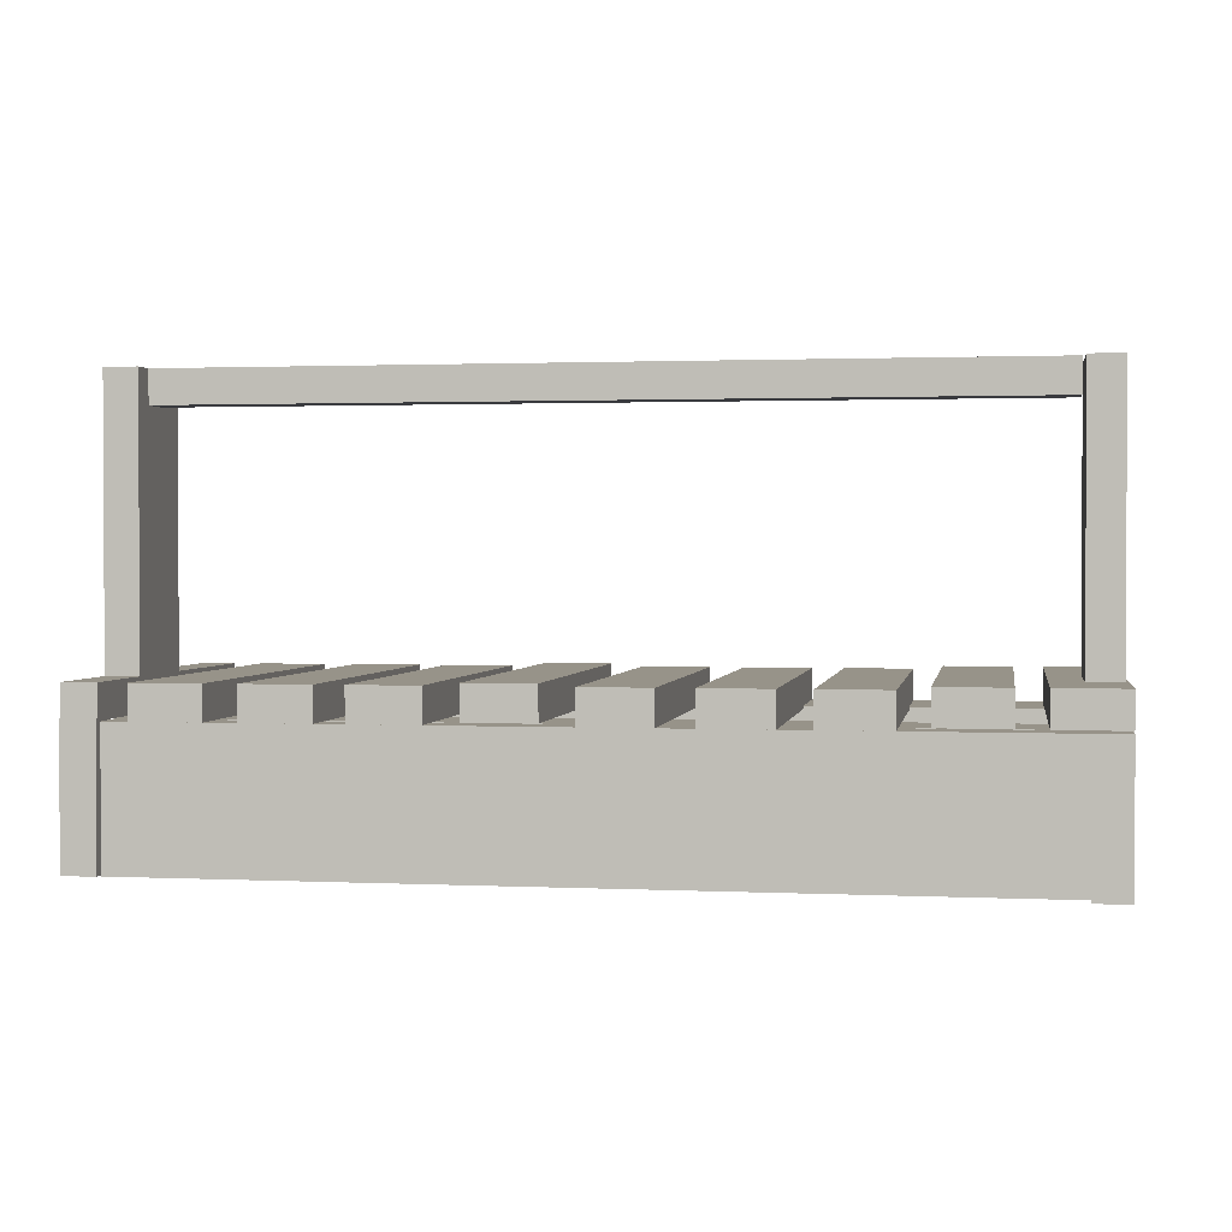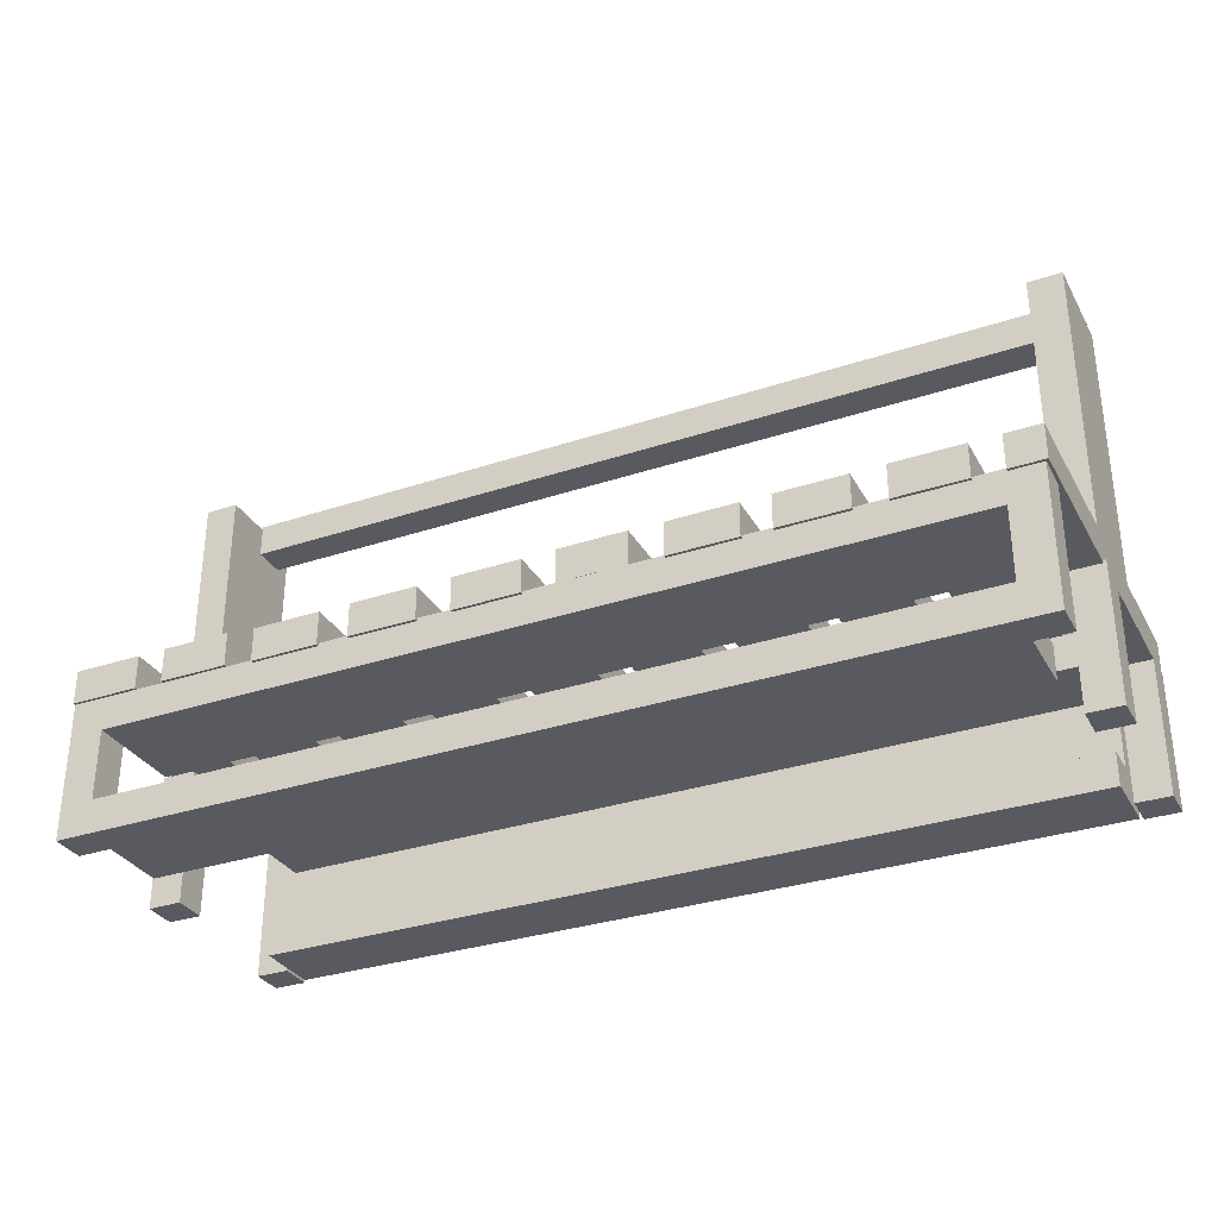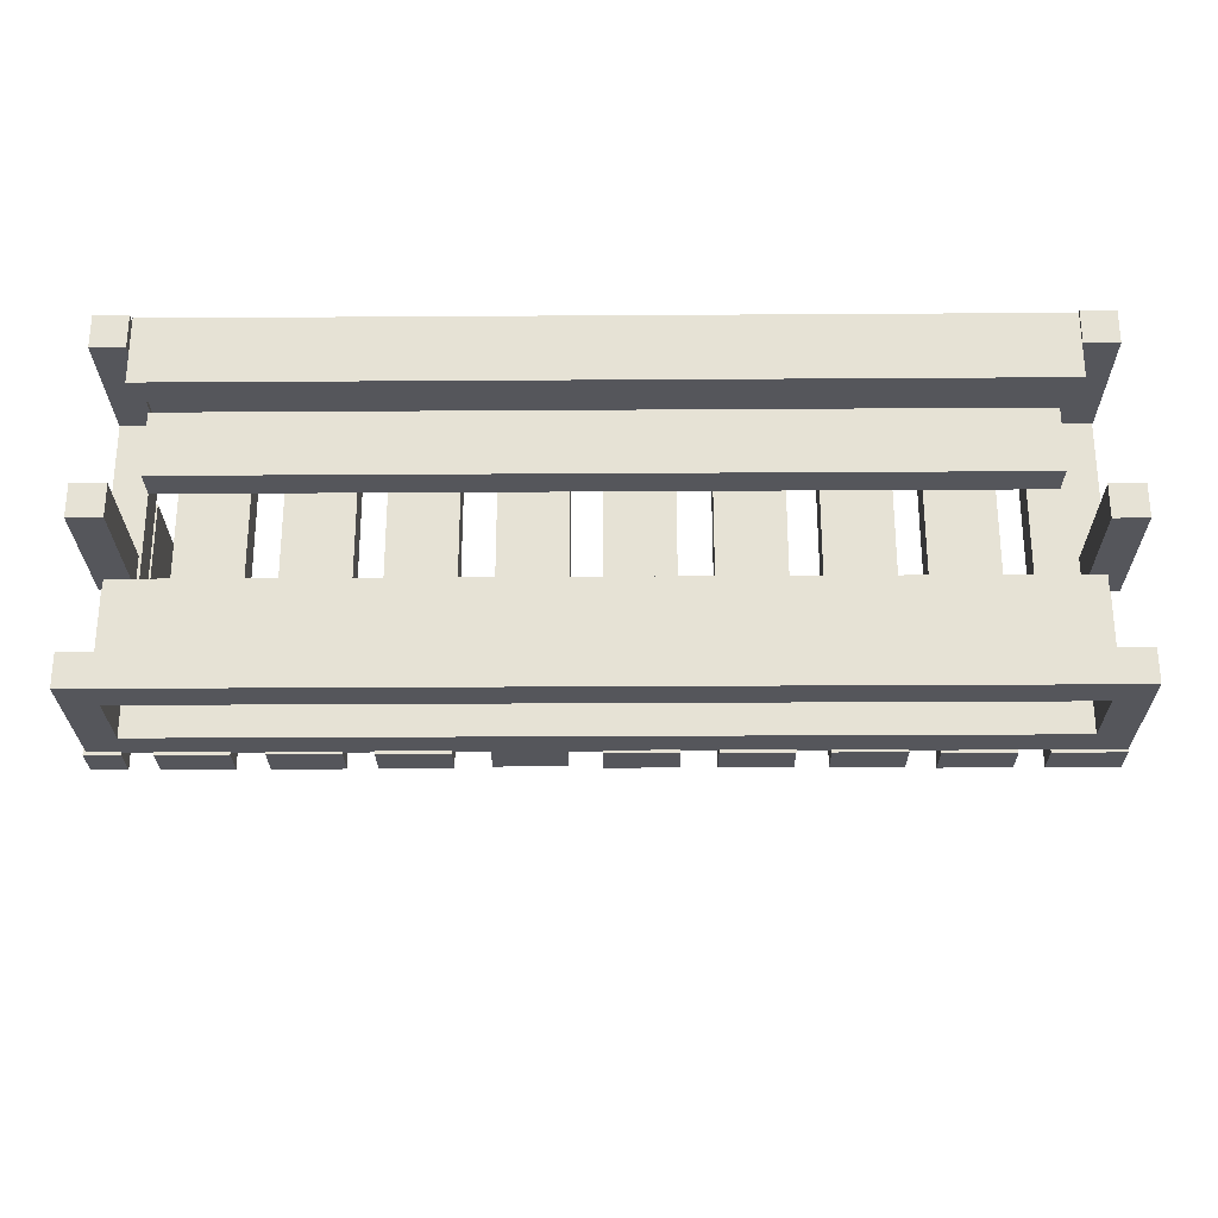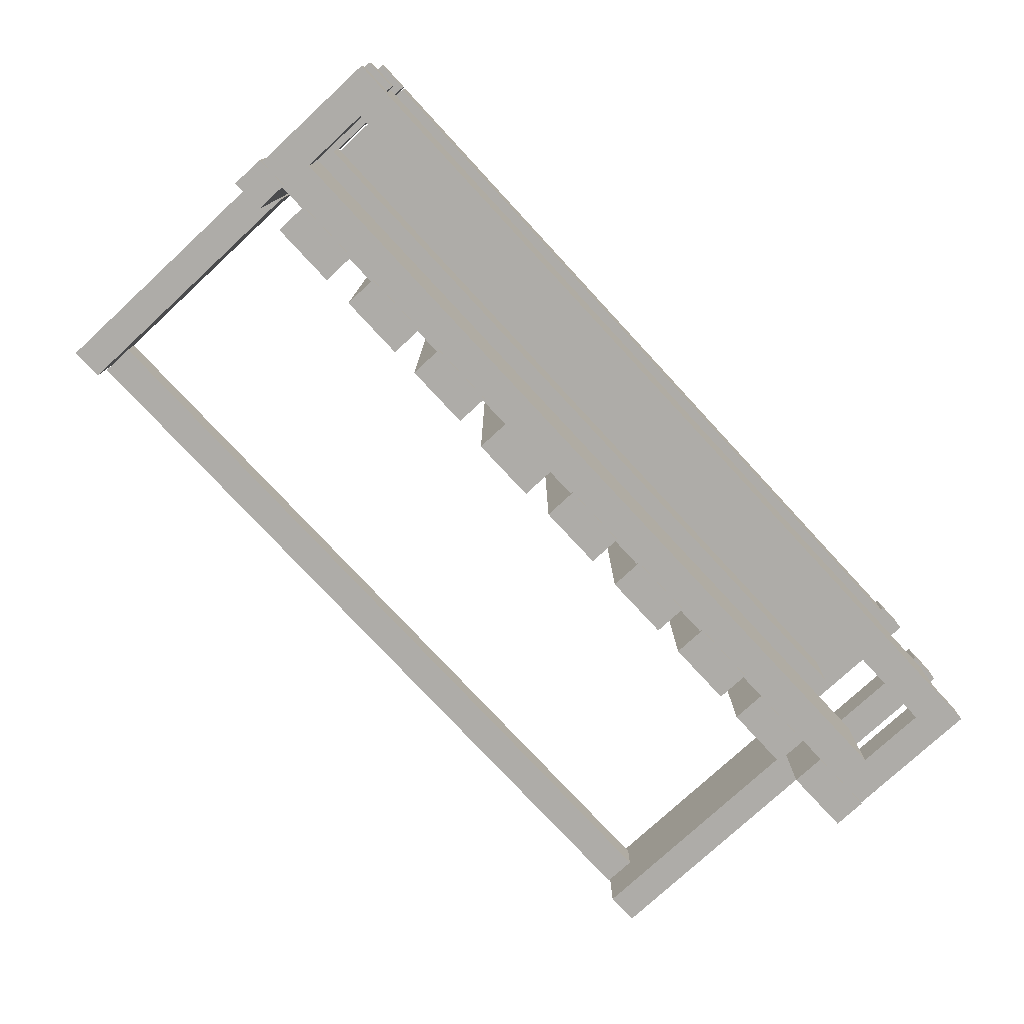
<metadata>
{"format":"obj","ext":"obj","renderer":"f3d","projection":"perspective","resolution":1024,"background":"white","views":[{"elev":1.5,"azim":-170.5,"up":"+Z"},{"elev":-31.9,"azim":25.1,"up":"+Z"},{"elev":-26.3,"azim":-179.4,"up":"+Y"},{"elev":-76.9,"azim":132.8,"up":"+Y"}]}
</metadata>
<code>
o obj_0
v 175 		-2.051 		50
v 175 		-2.051 		1
v 175 		9.949 		1
v 175 		9.949 		50
v 174 		9.949 		50
v 163 		9.949 		49
v 174 		-2.051 		50
v -142 		-4 		50
v 174 		9.949 		49
v 161 		27.52 		149
v 163 		9.949 		1
v -142 		8 		50
v -48 		69.95 		49
v 173 		-47 		49
v 163 		-2.051 		49
v -48 		58 		49
v 174 		-2.051 		49
v -48 		57 		49
v 174 		-60.05 		61
v -48 		33 		49
v -48 		-23 		49
v 174 		69.95 		50
v 174 		69.95 		61
v -48 		-23 		50
v -151 		8 		50
v 161 		-59 		1
v 174 		59 		49
v -151 		-4 		50
v -139 		-59 		1
v -139 		-47 		1
v -139 		-23 		1
v 161 		-23 		1
v -24 		69.95 		49
v -139 		70 		49
v 174 		-60.05 		49
v -139 		58 		49
v 174 		71 		1
v 174 		71 		50
v 174 		59 		1
v -151 		70 		49
v 12 		69.95 		61
v -151 		58 		49
v -12 		69.95 		61
v -59 		-23 		50
v -59 		-23 		49
v 173.3 		-0.32 		161
v -59 		33 		49
v 173.3 		-0.32 		61
v -59 		57 		49
v 173.3 		35.68 		61
v 173.3 		35.68 		161
v -59 		58 		49
v -59 		69.95 		49
v -12 		-60.05 		61
v 12 		-60.05 		61
v -139 		70 		13
v -83 		69.95 		49
v -83 		58 		49
v -139 		70 		1
v -83 		57 		49
v -83 		33 		49
v -83 		-23 		49
v -83 		-23 		50
v -142 		8 		1
v -142 		-4 		1
v 152 		33 		49
v 152 		-23 		49
v 128 		-23 		49
v 128 		33 		49
v -24 		69.95 		61
v 161 		-47 		1
v 161 		27.52 		161
v 163 		-2.051 		1
v 161 		15.52 		161
v 161 		15.52 		149
v 117 		33 		49
v -139 		58 		1
v 117 		-23 		49
v 93 		-23 		49
v -139 		58 		13
v 93 		33 		49
v 162 		59 		49
v 162 		59 		1
v 83 		33 		49
v 83 		-23 		49
v 59 		-23 		49
v 59 		33 		49
v -93 		69.95 		62
v -117 		69.95 		62
v 162 		71 		1
v -139 		-47 		50
v 12 		33 		49
v 162 		71 		50
v 12 		-23 		49
v -12 		-23 		49
v -12 		33 		49
v -117 		-60.05 		62
v -93 		-60.05 		62
v 162 		-47 		50
v -24 		33 		49
v -24 		-23 		49
v 162 		57 		49
v 162 		33 		49
v -151 		-47 		50
v 162 		-47 		49
v 162 		69.95 		50
v -117 		-60.05 		50
v -139 		-47 		38
v -93 		-60.05 		50
v -139 		-47 		13
v 152 		58 		49
v 152 		57 		49
v 128 		57 		49
v -93 		69.95 		50
v 128 		58 		49
v -117 		69.95 		50
v -151 		-47 		1
v -127 		70 		50
v -127 		70 		62
v 117 		58 		49
v 117 		57 		49
v 93 		57 		49
v 93 		58 		49
v -151 		-59 		50
v -151 		-59 		1
v -139 		-59 		13
v -139 		-59 		38
v -139 		-59 		50
v 83 		58 		49
v 83 		57 		49
v 59 		57 		49
v -127 		-60 		62
v 59 		58 		49
v -127 		-60 		50
v -127 		-59 		50
v -127 		-23 		50
v 12 		58 		49
v 12 		57 		49
v -12 		57 		49
v -12 		58 		49
v -139 		58 		0
v -139 		70 		0
v -24 		58 		49
v -24 		57 		49
v -137 		27.52 		161
v -139 		46 		1
v -139 		46 		13
v -137 		27.52 		149
v -137 		15.52 		161
v -137 		15.52 		149
v -139 		-23 		13
v -139 		-23 		50
v 173 		-59 		49
v -139 		-23 		38
v 152 		69.95 		61
v 152 		-60.05 		61
v 152 		-59 		50
v 173 		-59 		1
v 152 		-23 		50
v 173 		-47 		1
v 161.3 		35.68 		161
v 161.3 		35.68 		61
v 161.3 		-0.32 		61
v 161.3 		-0.32 		161
v -138 		57 		49
v -138 		33 		49
v 162 		-0.32 		61
v 162 		35.68 		61
v -12 		69.95 		49
v -12 		-23 		50
v -12 		-59 		50
v 12 		69.95 		49
v 59 		69.95 		49
v 162 		69.95 		61
v 162 		-59 		50
v 83 		69.95 		49
v 162 		-60.05 		61
v 93 		69.95 		49
v 117 		69.95 		49
v 128 		69.95 		49
v 161 		70 		49
v 152 		69.95 		49
v 161 		58 		49
v 128 		69.95 		61
v 23 		70.95 		62
v 23 		70.95 		50
v 128 		-60.05 		61
v 23 		-59.05 		50
v 23 		-59.05 		62
v 23 		-23 		50
v 23 		-59 		50
v 161 		-47 		50
v 161 		-59 		50
v 117 		69.95 		61
v 117 		-60.05 		61
v 162 		-59 		49
v 162 		-60.05 		49
v 117 		-59 		50
v 117 		-23 		50
v 59 		69.95 		61
v 59 		-60.05 		61
v 161 		-59 		38
v 59 		-23 		50
v 161 		-59 		13
v 59 		-59 		50
v 93 		69.95 		61
v 93 		-60.05 		61
v -24 		-60.05 		61
v -24 		-59 		50
v -24 		-23 		50
v 162 		57 		37
v 162 		33 		37
v 93 		-23 		50
v 93 		-59 		50
v 12 		-23 		50
v 47 		-23 		50
v 83 		69.95 		61
v 83 		-23 		50
v 83 		-60.05 		61
v 128 		-23 		50
v 83 		-59 		50
v 161 		-23 		50
v 161 		-47 		13
v 161 		-47 		38
v -117 		-23 		50
v -93 		-23 		50
v 128 		-59 		50
v 161 		70 		13
v 161 		58 		13
v 161 		-23 		38
v 161 		70 		1
v 161 		46 		13
v 161 		46 		1
v 161 		-23 		13
v 47 		70.95 		50
v 47 		70.95 		62
v -48 		69.95 		61
v -48 		-60.05 		61
v 47 		-59.05 		62
v -48 		-59 		50
v 47 		-59.05 		50
v 47 		-59 		50
v -154 		8 		50
v -154 		8 		1
v -154 		-4 		1
v -154 		-4 		50
v -59 		69.95 		61
v -151 		70 		62
v -151 		70 		50
v -59 		-60.05 		61
v -59 		-59 		50
v -151 		-60 		50
v -151 		-60 		62
v -151 		70 		0
v -151 		58 		0
v -83 		69.95 		61
v -150 		34.52 		161
v -150 		34.52 		62
v -150 		-1.484 		62
v -83 		-60.05 		61
v -150 		-1.484 		161
v -83 		-59 		50
v 12 		-59 		50
v -138 		34.52 		62
v -138 		34.52 		161
v -138 		-1.484 		161
v -138 		-1.484 		62
v -12 		-59 		49
v -12 		-60.05 		49
v 59 		-59 		49
v 59 		-60.05 		49
v 93 		-59 		49
v 93 		-60.05 		49
v 128 		-59 		49
v 128 		-60.05 		49
v -93 		-59 		50
v 152 		-60.05 		49
v -117 		-59 		50
v 152 		-59 		49
v 117 		-60.05 		49
v 117 		-59 		49
v 83 		-60.05 		49
v 83 		-59 		49
v 12 		-60.05 		49
v 12 		-59 		49
v -24 		-60.05 		49
v -24 		-59 		49
v -48 		-59 		49
v -48 		-60.05 		49
v -59 		-60.05 		49
v -59 		-59 		49
v -83 		-59 		49
v -83 		-60.05 		49
v -138 		57 		37
v -138 		33 		37
g group_0_1206582
f 46 48 50
f 46 50 51
f 110 151 31
f 110 31 30
f 152 154 91
f 154 108 91
f 161 162 163
f 161 163 164
f 167 163 162
f 167 162 168
f 143 140 33
f 140 169 33
f 169 34 33
f 164 163 167
f 161 168 162
f 137 133 172
f 133 173 172
f 173 181 172
f 129 123 176
f 123 178 176
f 181 176 178
f 51 161 164
f 51 164 46
f 179 180 181
f 120 115 179
f 115 180 179
f 48 46 167
f 164 167 46
f 51 50 168
f 51 168 161
f 111 183 182
f 181 182 183
f 181 180 182
f 178 179 181
f 34 172 181
f 181 173 176
f 34 169 172
f 52 16 53
f 16 13 53
f 34 53 13
f 34 13 33
f 36 57 34
f 58 57 36
f 34 57 53
f 115 120 229
f 120 123 229
f 123 129 229
f 129 133 229
f 133 137 229
f 80 229 137
f 137 140 80
f 140 143 80
f 143 16 80
f 16 52 80
f 52 58 80
f 36 80 58
f 34 181 228
f 170 95 101
f 170 101 210
f 190 216 94
f 215 190 94
f 86 94 216
f 203 86 216
f 213 79 85
f 213 85 218
f 220 68 78
f 220 78 199
f 222 230 67
f 222 67 159
f 24 21 45
f 24 45 44
f 62 45 154
f 152 136 154
f 136 225 154
f 225 226 154
f 62 154 226
f 63 62 226
f 45 21 154
f 21 101 154
f 101 95 154
f 95 94 154
f 230 154 94
f 230 94 86
f 230 86 85
f 230 85 79
f 78 230 79
f 68 230 78
f 67 230 68
f 183 229 228
f 32 234 223
f 32 223 71
f 228 181 183
f 230 222 192
f 224 230 192
f 257 258 259
f 257 259 261
f 26 29 30
f 31 32 30
f 32 71 30
f 26 30 71
f 26 126 29
f 204 126 26
f 267 264 266
f 265 266 264
f 261 266 257
f 265 257 266
f 267 266 259
f 261 259 266
f 265 264 258
f 265 258 257
f 234 32 31
f 151 234 31
f 230 224 154
f 154 224 108
f 127 108 224
f 202 127 224
f 170 210 209
f 170 209 171
f 190 215 263
f 190 263 191
f 203 216 242
f 203 242 205
f 213 218 221
f 213 221 214
f 220 199 198
f 220 198 227
f 157 192 159
f 193 192 157
f 222 159 192
f 24 44 251
f 24 251 240
f 63 226 276
f 63 276 262
f 225 136 135
f 225 135 278
f 209 287 268
f 209 268 171
f 191 285 242
f 242 285 270
f 127 202 285
f 205 242 270
f 263 285 191
f 283 270 202
f 221 283 272
f 221 272 214
f 183 111 229
f 111 115 229
f 34 228 56
f 281 202 274
f 198 281 274
f 198 274 227
f 126 223 110
f 151 110 234
f 202 193 279
f 157 279 193
f 204 223 126
f 234 110 223
f 279 274 202
f 272 283 202
f 270 285 202
f 281 272 202
f 268 287 127
f 285 268 127
f 127 288 291
f 251 291 288
f 251 288 240
f 287 288 127
f 292 276 127
f 276 278 127
f 262 276 292
f 278 135 127
f 128 127 135
f 291 292 127
g group_0_1650274
f 148 150 149
f 148 149 145
f 72 74 75
f 72 75 10
f 10 148 145
f 10 75 148
f 72 10 145
f 149 75 74
f 74 72 149
f 145 149 72
f 75 149 150
f 150 148 75
g group_0_3888547
f 1 2 3
f 1 3 4
f 4 5 7
f 4 7 1
f 4 3 9
f 4 9 5
f 2 1 17
f 7 17 1
f 19 7 5
f 5 27 23
f 19 5 23
f 22 23 27
f 9 27 5
f 17 7 35
f 19 35 7
f 37 38 22
f 37 22 27
f 37 27 39
f 42 36 40
f 34 40 36
f 59 254 56
f 34 56 40
f 8 65 12
f 64 12 65
f 23 50 48
f 23 48 19
f 25 12 64
f 48 177 19
f 245 65 28
f 8 28 65
f 36 42 80
f 42 255 80
f 93 38 90
f 102 103 106
f 99 106 103
f 99 103 105
f 93 90 106
f 102 106 82
f 108 110 117
f 30 117 110
f 104 91 108
f 104 108 117
f 29 126 125
f 124 125 126
f 124 126 127
f 124 127 128
f 127 126 110
f 127 110 108
f 38 93 22
f 77 141 142
f 77 142 59
f 2 73 11
f 2 11 3
f 39 83 37
f 6 103 9
f 9 103 27
f 3 11 9
f 6 9 11
f 35 153 14
f 15 17 14
f 35 14 17
f 2 17 73
f 15 73 17
f 83 39 82
f 27 82 39
f 37 90 38
f 153 158 160
f 153 160 14
f 99 167 106
f 175 177 99
f 177 167 99
f 167 168 106
f 174 106 168
f 48 167 177
f 168 50 174
f 23 174 50
f 23 22 106
f 23 106 174
f 93 106 22
f 99 192 193
f 99 193 175
f 83 90 37
f 158 26 71
f 158 71 160
f 175 196 197
f 175 197 177
f 196 153 197
f 35 197 153
f 197 35 177
f 19 177 35
f 158 153 204
f 26 158 204
f 193 202 196
f 175 193 196
f 202 204 153
f 196 202 153
f 105 103 15
f 14 105 15
f 6 15 103
f 82 27 102
f 73 15 6
f 73 6 11
f 103 102 27
f 83 82 90
f 82 106 90
f 14 160 223
f 71 223 160
f 99 105 192
f 223 224 14
f 105 14 224
f 192 105 224
f 223 204 202
f 224 223 202
f 243 244 245
f 243 245 246
f 25 243 246
f 25 246 28
f 245 244 64
f 64 244 25
f 25 244 243
f 246 245 28
f 40 254 255
f 40 255 42
f 125 124 104
f 125 104 117
f 141 255 254
f 141 254 142
f 142 254 59
f 40 56 254
f 77 80 255
f 77 255 141
f 64 65 245
f 117 30 125
f 29 125 30
g group_0_15277357
f 18 20 237
f 24 237 20
f 21 24 20
f 16 18 237
f 44 45 47
f 49 247 47
f 52 247 49
f 53 247 52
f 54 55 43
f 41 43 55
f 256 57 58
f 256 58 60
f 256 60 61
f 62 63 61
f 260 256 63
f 169 43 41
f 256 53 57
f 284 55 269
f 54 269 55
f 66 67 68
f 66 68 69
f 76 78 79
f 76 79 81
f 84 85 86
f 84 86 87
f 92 94 95
f 92 95 96
f 100 101 21
f 100 21 20
f 97 98 89
f 88 89 98
f 47 45 62
f 47 62 61
f 97 107 109
f 97 109 98
f 111 112 113
f 111 113 115
f 88 114 116
f 88 116 89
f 120 121 122
f 120 122 123
f 129 130 131
f 129 131 133
f 132 134 135
f 132 135 136
f 137 138 139
f 137 139 140
f 119 132 136
f 119 136 118
f 143 144 18
f 143 18 16
f 146 147 80
f 146 80 77
f 52 49 60
f 52 60 58
f 139 144 100
f 139 100 96
f 131 138 92
f 131 92 87
f 122 130 84
f 122 84 81
f 113 121 76
f 113 76 69
f 156 157 159
f 18 49 47
f 18 47 20
f 60 165 166
f 60 166 61
f 66 155 159
f 170 171 54
f 269 54 171
f 169 140 43
f 54 43 170
f 156 184 187
f 190 191 189
f 188 189 191
f 156 155 184
f 186 190 185
f 189 185 190
f 195 198 199
f 69 76 212
f 76 81 212
f 81 84 212
f 84 87 212
f 87 92 212
f 295 212 92
f 92 96 295
f 96 100 295
f 100 20 295
f 20 47 295
f 47 61 295
f 166 295 61
f 76 194 199
f 201 203 205
f 201 200 203
f 102 211 112
f 18 144 294
f 144 139 294
f 139 138 294
f 211 294 138
f 138 131 211
f 131 130 211
f 130 122 211
f 122 121 211
f 121 113 211
f 112 211 113
f 211 102 103
f 211 103 212
f 195 194 207
f 206 207 194
f 102 112 66
f 102 66 103
f 178 206 179
f 194 179 206
f 213 214 207
f 273 207 214
f 207 273 195
f 178 123 206
f 81 213 206
f 212 103 66
f 60 49 294
f 49 18 294
f 219 221 218
f 219 218 217
f 218 84 217
f 184 220 187
f 187 220 227
f 217 201 219
f 201 217 200
f 231 228 229
f 232 233 229
f 231 229 233
f 208 209 210
f 100 70 210
f 13 16 237
f 24 240 238
f 289 238 240
f 239 241 242
f 239 242 216
f 238 237 24
f 235 236 216
f 239 216 236
f 208 70 238
f 237 238 70
f 238 289 208
f 13 237 33
f 70 33 237
f 250 44 247
f 248 249 25
f 28 253 25
f 104 253 28
f 124 253 104
f 252 253 124
f 248 25 253
f 250 251 44
f 47 247 44
f 189 239 185
f 236 185 239
f 63 262 260
f 293 260 262
f 61 63 256
f 236 235 186
f 236 186 185
f 189 188 241
f 189 241 239
f 256 260 247
f 248 253 259
f 248 259 258
f 55 284 263
f 55 263 215
f 55 215 41
f 91 104 152
f 118 136 12
f 118 12 249
f 119 248 264
f 147 146 233
f 147 233 232
f 25 249 12
f 228 231 59
f 228 59 56
f 28 152 104
f 8 152 28
f 132 119 267
f 128 252 124
f 264 267 119
f 132 267 253
f 259 253 267
f 248 258 264
f 134 132 252
f 253 252 132
f 171 268 269
f 248 119 249
f 118 249 119
f 205 270 271
f 205 271 201
f 214 272 273
f 242 241 188
f 242 188 191
f 227 274 275
f 227 275 187
f 276 109 107
f 276 107 278
f 279 157 277
f 156 277 157
f 277 275 274
f 277 274 279
f 252 128 134
f 135 134 128
f 275 277 187
f 156 187 277
f 281 198 280
f 195 280 198
f 216 190 235
f 190 186 235
f 280 273 272
f 280 272 281
f 116 114 225
f 226 225 114
f 195 273 280
f 152 8 136
f 8 12 136
f 283 221 282
f 219 282 221
f 282 271 270
f 282 270 283
f 219 201 271
f 219 271 282
f 284 285 263
f 284 269 268
f 284 268 285
f 287 209 286
f 208 286 209
f 240 288 289
f 286 289 288
f 286 288 287
f 208 289 286
f 291 251 290
f 250 290 251
f 262 292 293
f 290 293 292
f 290 292 291
f 250 293 290
f 295 166 294
f 165 294 166
f 294 211 295
f 212 295 211
f 250 247 260
f 66 69 212
f 165 60 294
f 260 293 250
f 247 53 256
f 147 232 80
f 98 109 276
f 98 276 226
f 229 80 232
f 88 98 226
f 88 226 114
f 233 146 77
f 59 231 77
f 233 77 231
f 225 278 97
f 107 97 278
f 116 225 89
f 97 89 225
f 139 43 140
f 170 43 96
f 96 95 170
f 139 96 43
f 200 173 133
f 200 133 131
f 200 131 87
f 86 203 87
f 203 200 87
f 122 206 123
f 81 206 122
f 79 213 81
f 207 206 213
f 184 180 115
f 113 184 115
f 69 184 113
f 184 69 220
f 68 220 69
f 159 67 66
f 156 159 155
f 111 155 112
f 182 155 111
f 112 155 66
f 184 155 182
f 184 182 180
f 199 78 76
f 121 120 194
f 179 194 120
f 121 194 76
f 195 199 194
f 218 85 84
f 129 217 130
f 176 217 129
f 84 130 217
f 176 173 217
f 200 217 173
f 215 94 92
f 138 41 92
f 137 41 138
f 172 41 137
f 215 92 41
f 169 41 172
f 210 101 100
f 144 143 70
f 33 70 143
f 144 70 100
f 208 210 70

</code>
